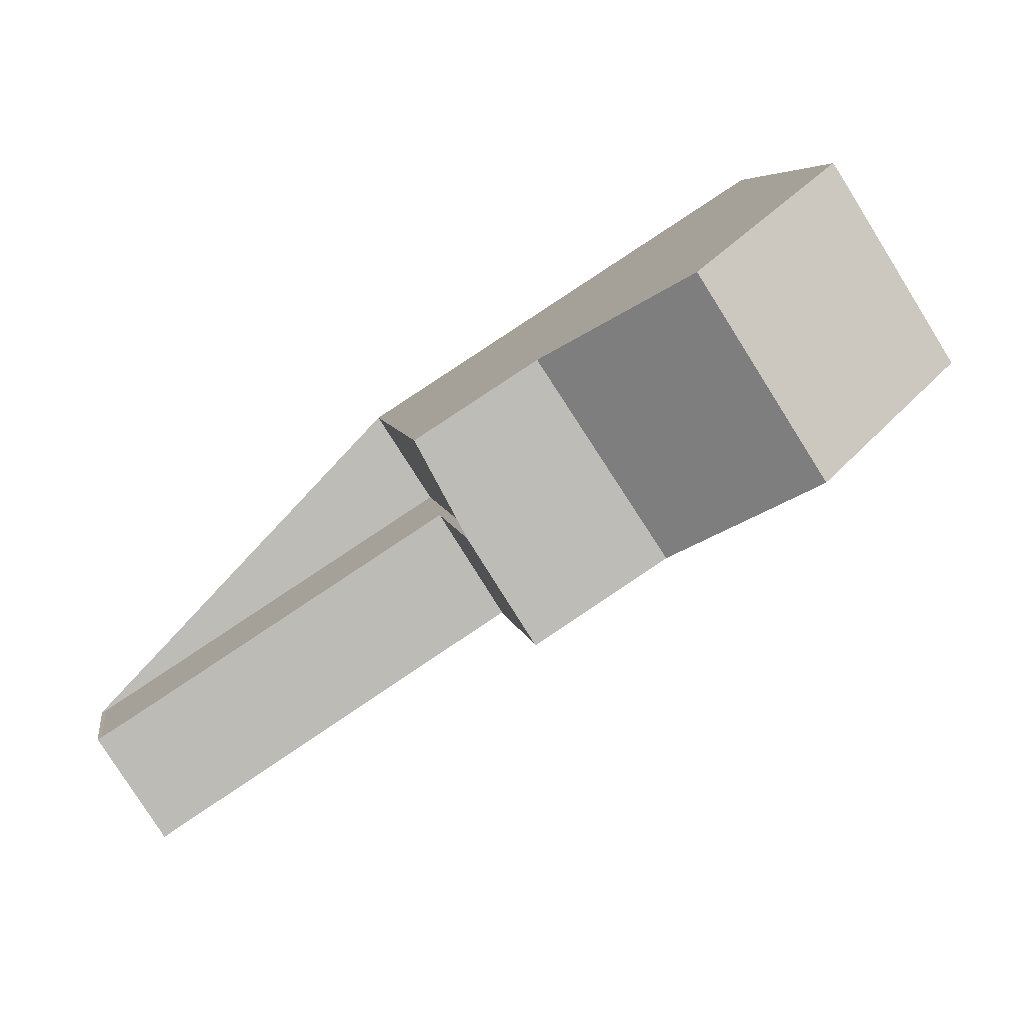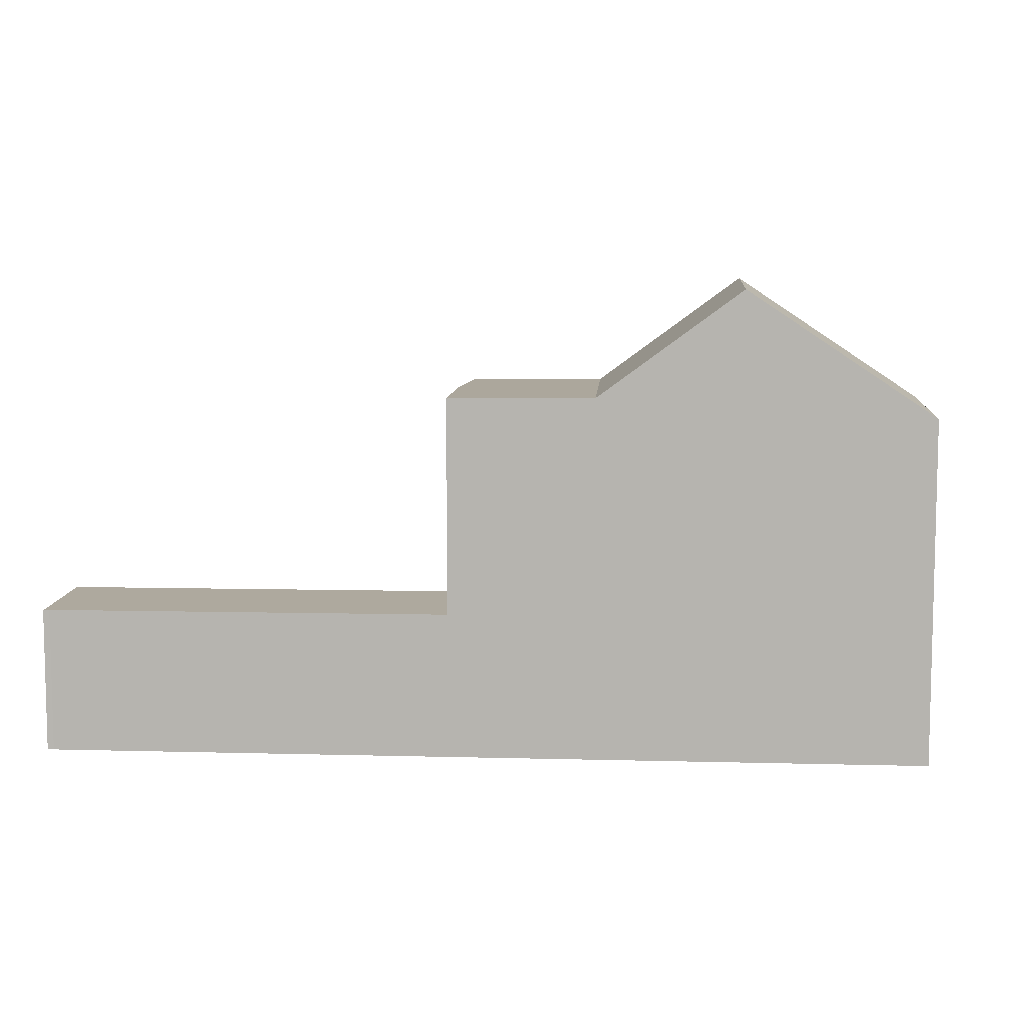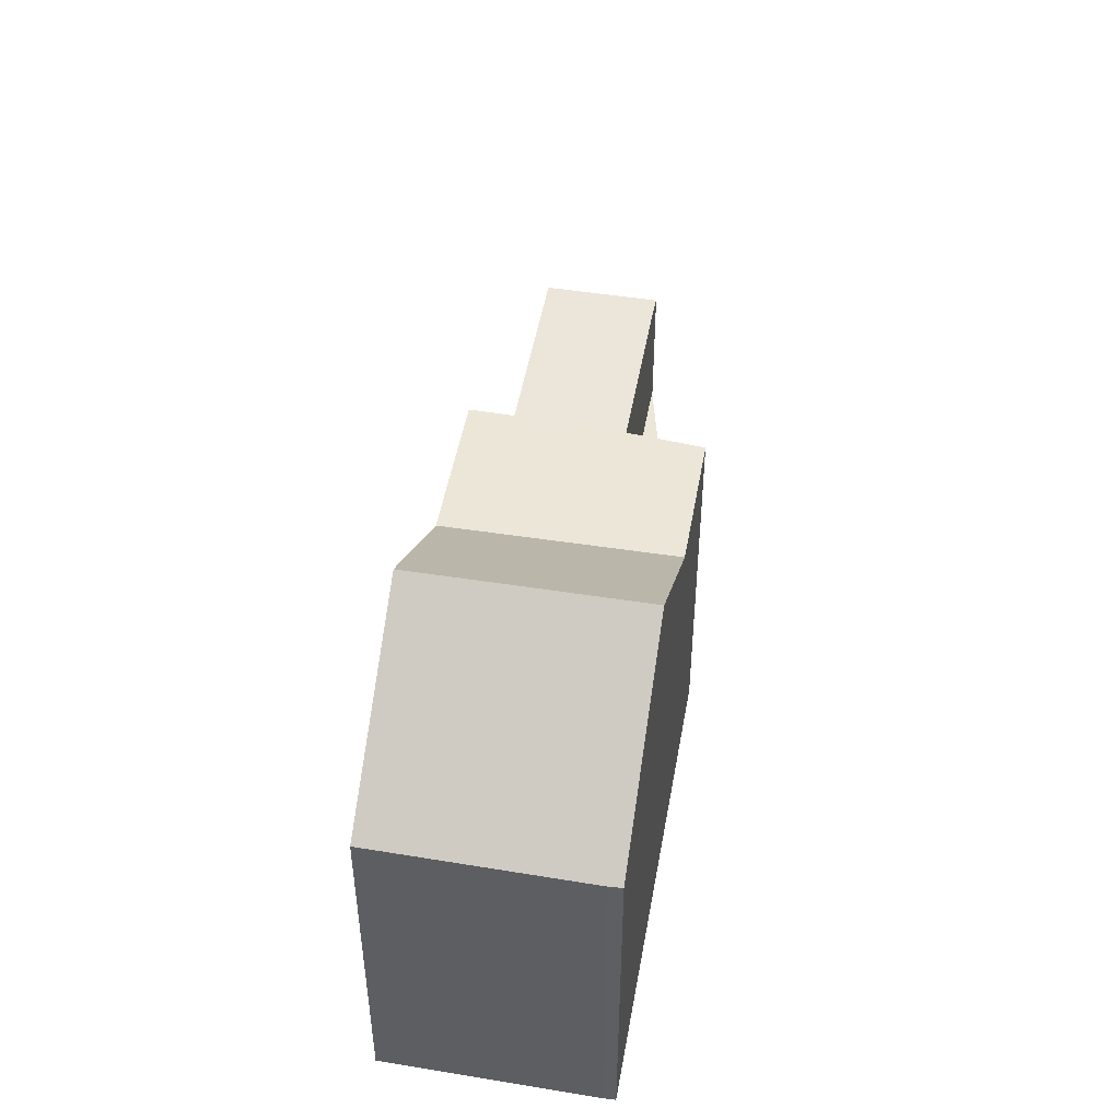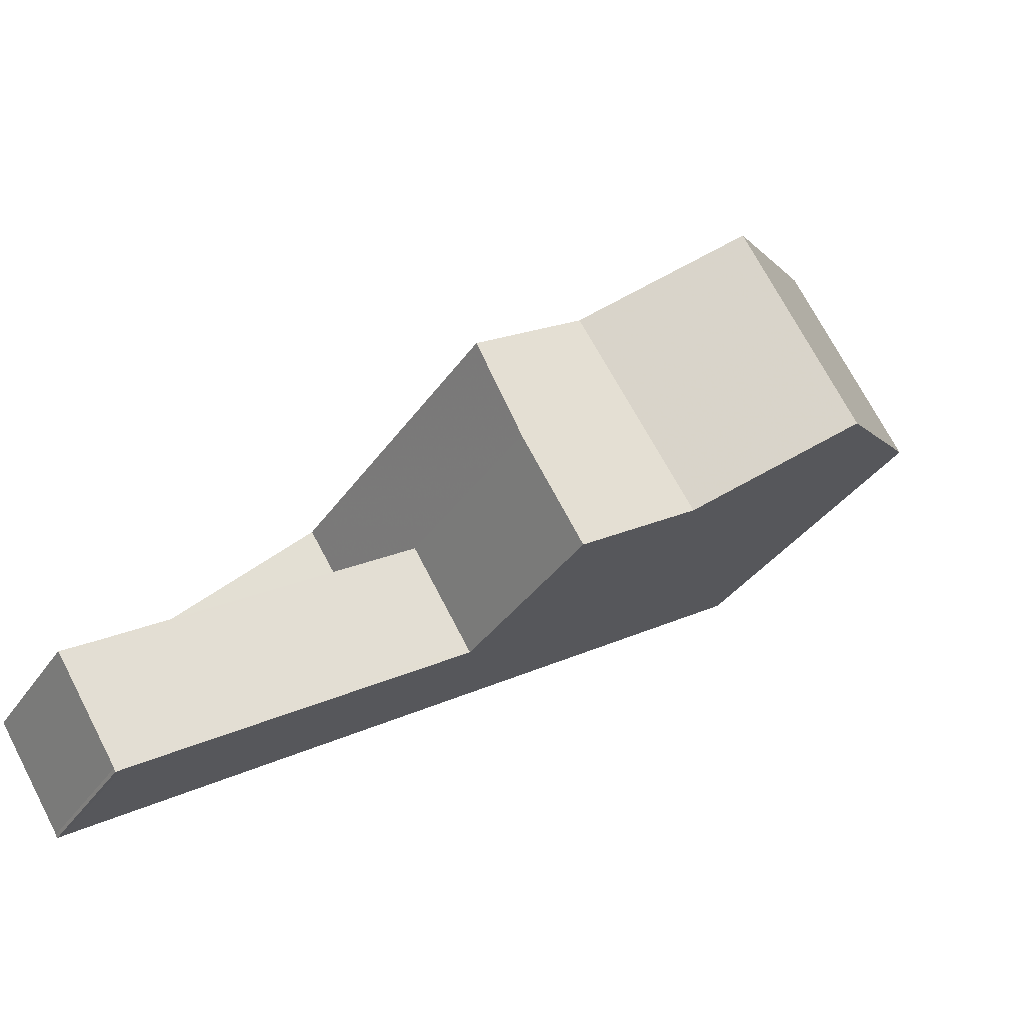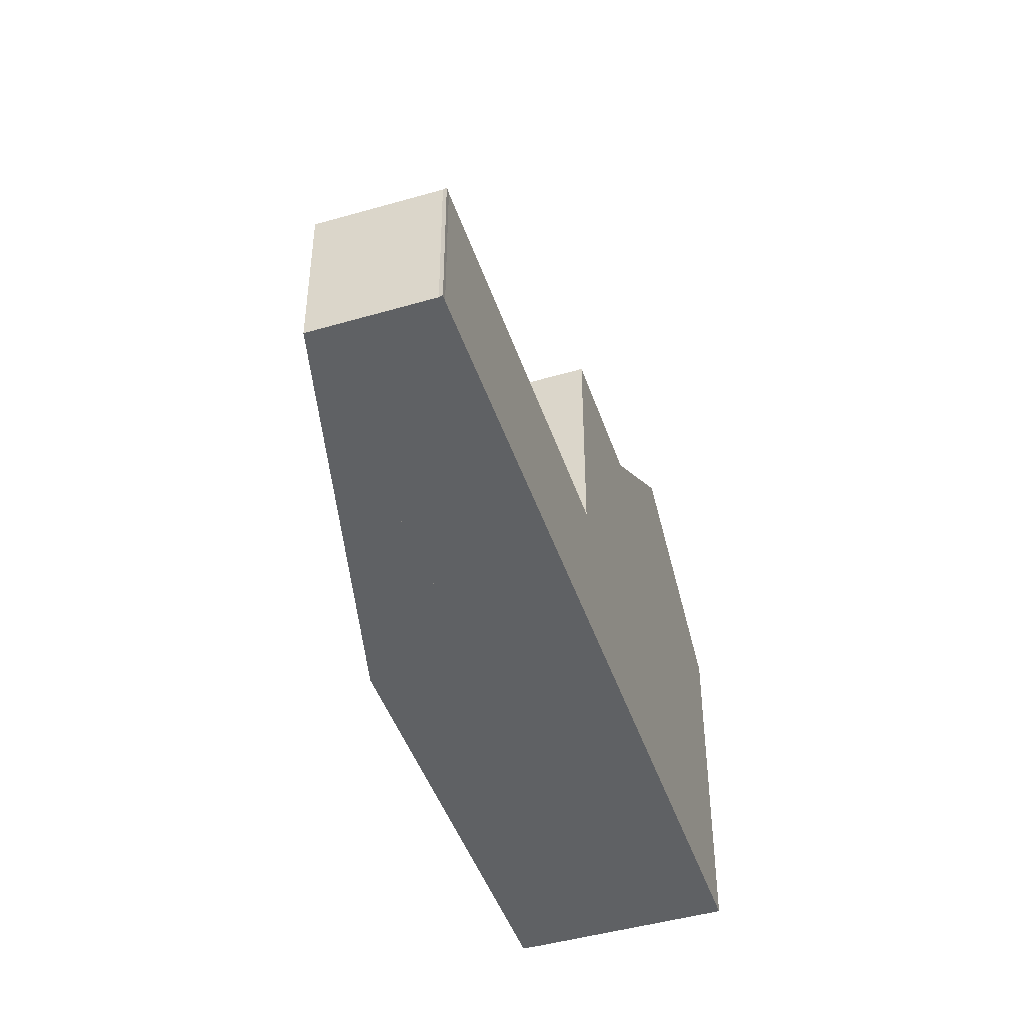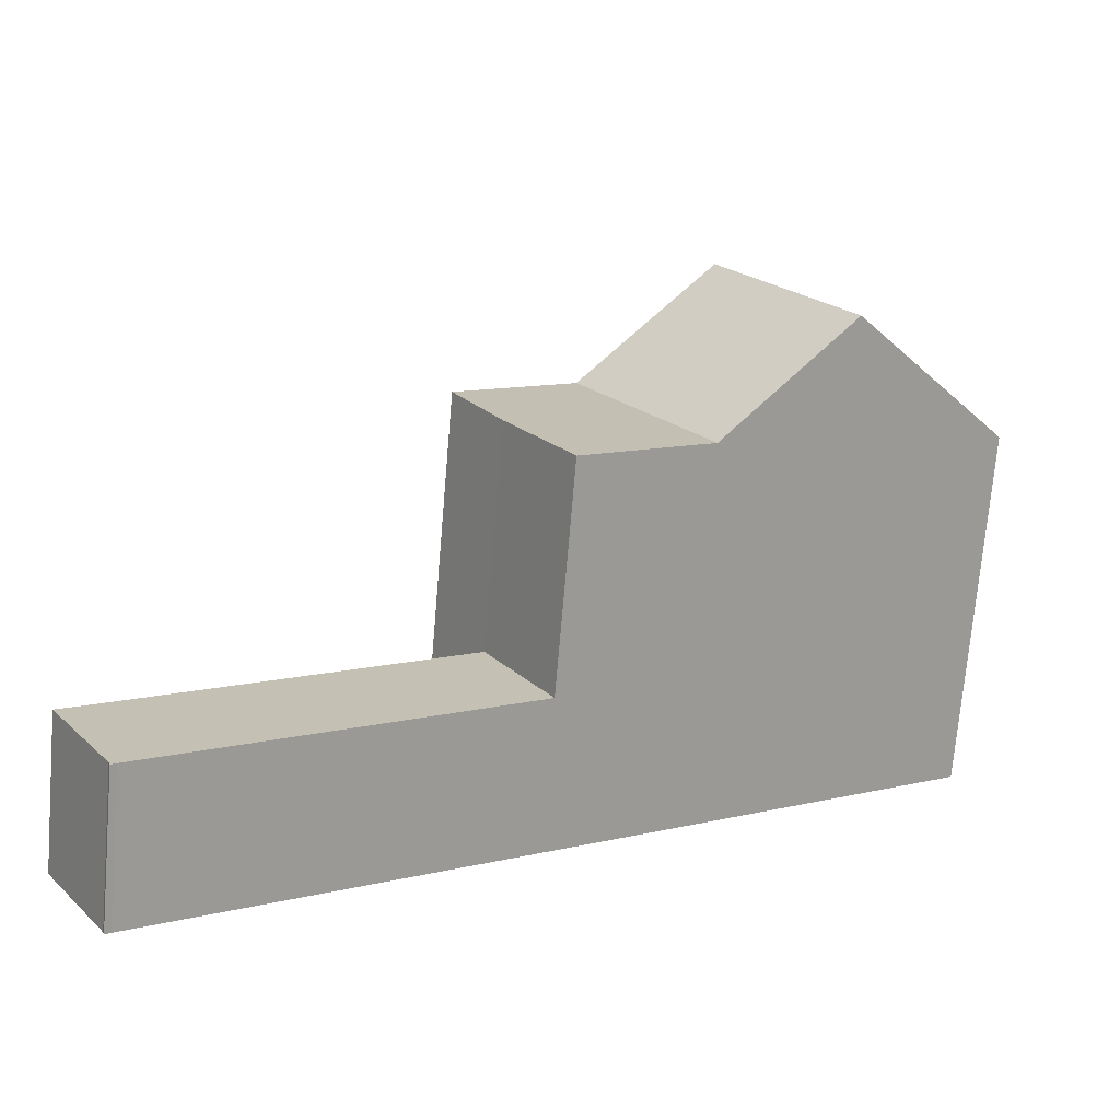
<metadata>
{"format":"obj","ext":"obj","renderer":"f3d","projection":"perspective","resolution":1024,"background":"white","views":[{"elev":5.7,"azim":-8.5,"up":"+Y"},{"elev":8.7,"azim":36.9,"up":"+Z"},{"elev":49.1,"azim":132.8,"up":"+Z"},{"elev":-34.7,"azim":-29.3,"up":"+Y"},{"elev":-45.5,"azim":-39.0,"up":"+Z"},{"elev":-72.6,"azim":-4.9,"up":"+Y"}]}
</metadata>
<code>
v -648.9 -1836 5.909
v -648.8 -1836 5.901
v -646.9 -1839 5.9
v -659.6 -1847 2.477
v -659.6 -1847 2.477
v -659.7 -1847 2.477
v -660.7 -1846 2.492
v -660.7 -1846 2.492
v -654.7 -1842 6.184
v -655.7 -1840 6.176
v -649.3 -1836 6.214
v -647.3 -1839 6.231
v -651.6 -1838 8.043
v -649.6 -1841 8.027
v -647.4 -1839 6.23
v -649.6 -1841 8.027
v -649.6 -1841 8.027
v -651.6 -1838 8.043
v -660.7 -1846 2.492
v -659.6 -1847 2.477
v -660.7 -1846 2.492
v -660.7 -1846 2.492
v -655.9 -1845 2.486
v -657 -1843 2.502
v -657 -1843 2.502
v -659.7 -1847 2.477
v -656 -1845 2.487
v -653.8 -1843 2.493
v -654.8 -1842 2.507
v -653.8 -1844 2.492
v -654.8 -1842 2.508
v -653.8 -1844 2.492
v -651.7 -1842 6.205
v -653.7 -1839 6.188
v -653.8 -1844 6.193
v -654.8 -1842 6.184
v -653.7 -1839 6.188
v -651.7 -1842 6.205
v -653.8 -1844 4.361
v -654.8 -1842 4.379
v -649.6 -1841 8.027
v -646.9 -1839 5.9
v -651.7 -1842 6.205
v -653.8 -1843 2.493
v -659.7 -1847 2.477
v -651.7 -1842 6.205
v -653.8 -1843 6.193
v -653.8 -1843 4.362
v -654.8 -1842 2.508
v -654.8 -1842 6.184
v -653.8 -1843 6.193
v -653.8 -1844 6.193
v -649.1 -1836 6.023
v -647.1 -1839 6.022
v -647 -1839 6.022
v -648.9 -1836 5.917
v -647 -1839 5.916
v -646.9 -1839 5.916
v -651.6 -1838 8.043
v -649.3 -1836 6.214
v -649 -1836 6.023
v -651.6 -1838 8.043
v -653.7 -1839 6.188
v -653.7 -1839 6.188
v -655.7 -1840 6.176
v -648.9 -1836 5.917
v -648.9 -1836 5.908
v -650.7 -1839 8.035
v -648.4 -1838 6.222
v -648.1 -1838 6.023
v -650.7 -1839 8.035
v -654.8 -1842 6.184
v -654.8 -1842 2.507
v -652.8 -1841 6.196
v -654.8 -1842 6.184
v -654.8 -1842 4.379
v -652.8 -1841 6.196
v -648 -1837 5.917
v -647.9 -1837 5.9
v -648.9 -1836 5.908
v -648.9 -1836 5.909
v -648.9 -1836 0
v -648.9 -1836 0
v -647.9 -1837 5.9
v -648.8 -1836 5.901
v -648.8 -1836 0
v -647.9 -1837 8.882e-16
v -646.9 -1839 5.916
v -646.9 -1839 5.9
v -646.9 -1839 8.882e-16
v -646.9 -1839 0
v -659.6 -1847 2.477
v -659.6 -1847 2.477
v -659.6 -1847 0
v -659.6 -1847 4.441e-16
v -659.7 -1847 2.477
v -659.6 -1847 2.477
v -659.6 -1847 0
v -659.7 -1847 0
v -659.7 -1847 2.477
v -659.7 -1847 2.477
v -659.7 -1847 0
v -659.7 -1847 0
v -660.7 -1846 2.492
v -660.7 -1846 2.492
v -660.7 -1846 0
v -660.7 -1846 0
v -657 -1843 2.502
v -660.7 -1846 2.492
v -660.7 -1846 4.441e-16
v -657 -1843 0
v -655.7 -1840 6.176
v -654.7 -1842 6.184
v -654.7 -1842 -8.882e-16
v -655.7 -1840 0
v -653.7 -1839 6.188
v -655.7 -1840 6.176
v -655.7 -1840 0
v -653.7 -1839 8.882e-16
v -649.1 -1836 6.023
v -649.3 -1836 6.214
v -649.3 -1836 0
v -649.1 -1836 -8.882e-16
v -649.6 -1841 8.027
v -647.3 -1839 6.231
v -647.3 -1839 0
v -649.6 -1841 0
v -649.3 -1836 6.214
v -651.6 -1838 8.043
v -651.6 -1838 0
v -649.3 -1836 0
v -651.7 -1842 6.205
v -649.6 -1841 8.027
v -649.6 -1841 0
v -651.7 -1842 0
v -660.7 -1846 2.492
v -660.7 -1846 2.492
v -660.7 -1846 0
v -660.7 -1846 0
v -659.6 -1847 2.477
v -659.6 -1847 2.477
v -659.6 -1847 4.441e-16
v -659.6 -1847 0
v -660.7 -1846 2.492
v -660.7 -1846 2.492
v -660.7 -1846 0
v -660.7 -1846 4.441e-16
v -659.6 -1847 2.477
v -655.9 -1845 2.486
v -655.9 -1845 0
v -659.6 -1847 0
v -654.8 -1842 2.508
v -657 -1843 2.502
v -657 -1843 0
v -654.8 -1842 0
v -655.9 -1845 2.486
v -653.8 -1844 2.492
v -653.8 -1844 0
v -655.9 -1845 0
v -651.6 -1838 8.043
v -653.7 -1839 6.188
v -653.7 -1839 8.882e-16
v -651.6 -1838 0
v -653.8 -1844 6.193
v -651.7 -1842 6.205
v -651.7 -1842 0
v -653.8 -1844 -8.882e-16
v -646.9 -1839 5.9
v -646.9 -1839 5.9
v -646.9 -1839 0
v -646.9 -1839 8.882e-16
v -660.7 -1846 2.492
v -659.7 -1847 2.477
v -659.7 -1847 0
v -660.7 -1846 0
v -654.7 -1842 6.184
v -654.8 -1842 6.184
v -654.8 -1842 0
v -654.7 -1842 -8.882e-16
v -648.9 -1836 5.917
v -649.1 -1836 6.023
v -649.1 -1836 -8.882e-16
v -648.9 -1836 0
v -647.3 -1839 6.231
v -647 -1839 6.022
v -647 -1839 0
v -647.3 -1839 0
v -648.9 -1836 5.909
v -648.9 -1836 5.917
v -648.9 -1836 0
v -648.9 -1836 0
v -647 -1839 6.022
v -646.9 -1839 5.916
v -646.9 -1839 0
v -647 -1839 0
v -655.7 -1840 6.176
v -655.7 -1840 6.176
v -655.7 -1840 0
v -655.7 -1840 0
v -648.8 -1836 5.901
v -648.9 -1836 5.908
v -648.9 -1836 0
v -648.8 -1836 0
v -646.9 -1839 5.9
v -647.9 -1837 5.9
v -647.9 -1837 8.882e-16
v -646.9 -1839 0
v -654.7 -1842 0
v -655.7 -1840 0
v -648.9 -1836 0
v -648.8 -1836 0
v -646.9 -1839 0
v -659.6 -1847 0
v -659.6 -1847 0
v -659.7 -1847 0
v -660.7 -1846 0
v -660.7 -1846 0
f 70 54 15 69
f 69 15 16 71
f 15 12 14 16
f 26 20 5 6 45
f 21 19 7 22
f 27 23 4 20 26
f 24 21 22 8 25
f 26 21 24 27
f 28 27 24 29
f 30 23 27 28
f 68 41 46 74
f 75 47 48 76
f 76 48 44 73
f 55 12 15 54
f 45 19 21 26
f 41 17 33 46
f 47 35 39 48
f 48 39 32 44
f 29 24 25 49
f 77 43 51 72
f 51 43 38 52
f 78 57 54 70
f 58 55 54 57
f 79 42 57 78
f 57 42 3 58
f 60 11 53 61
f 62 13 11 60
f 63 34 18 59
f 65 10 37 64
f 61 53 56 66
f 66 56 1 67
f 69 60 61 70
f 71 62 60 69
f 74 63 59 68
f 76 40 36 75
f 73 31 40 76
f 72 50 9 65 64 77
f 70 61 66 78
f 78 66 67 2 79
f 81 82 83 80
f 85 86 87 84
f 89 90 91 88
f 93 94 95 92
f 97 98 99 96
f 101 102 103 100
f 105 106 107 104
f 109 110 111 108
f 113 114 115 112
f 117 118 119 116
f 121 122 123 120
f 125 126 127 124
f 129 130 131 128
f 133 134 135 132
f 137 138 139 136
f 141 142 143 140
f 145 146 147 144
f 149 150 151 148
f 153 154 155 152
f 157 158 159 156
f 161 162 163 160
f 165 166 167 164
f 169 170 171 168
f 173 174 175 172
f 177 178 179 176
f 181 182 183 180
f 185 186 187 184
f 189 190 191 188
f 193 194 195 192
f 197 198 199 196
f 201 202 203 200
f 205 206 207 204
f 209 210 211 212 213 214 215 216 217 208

</code>
